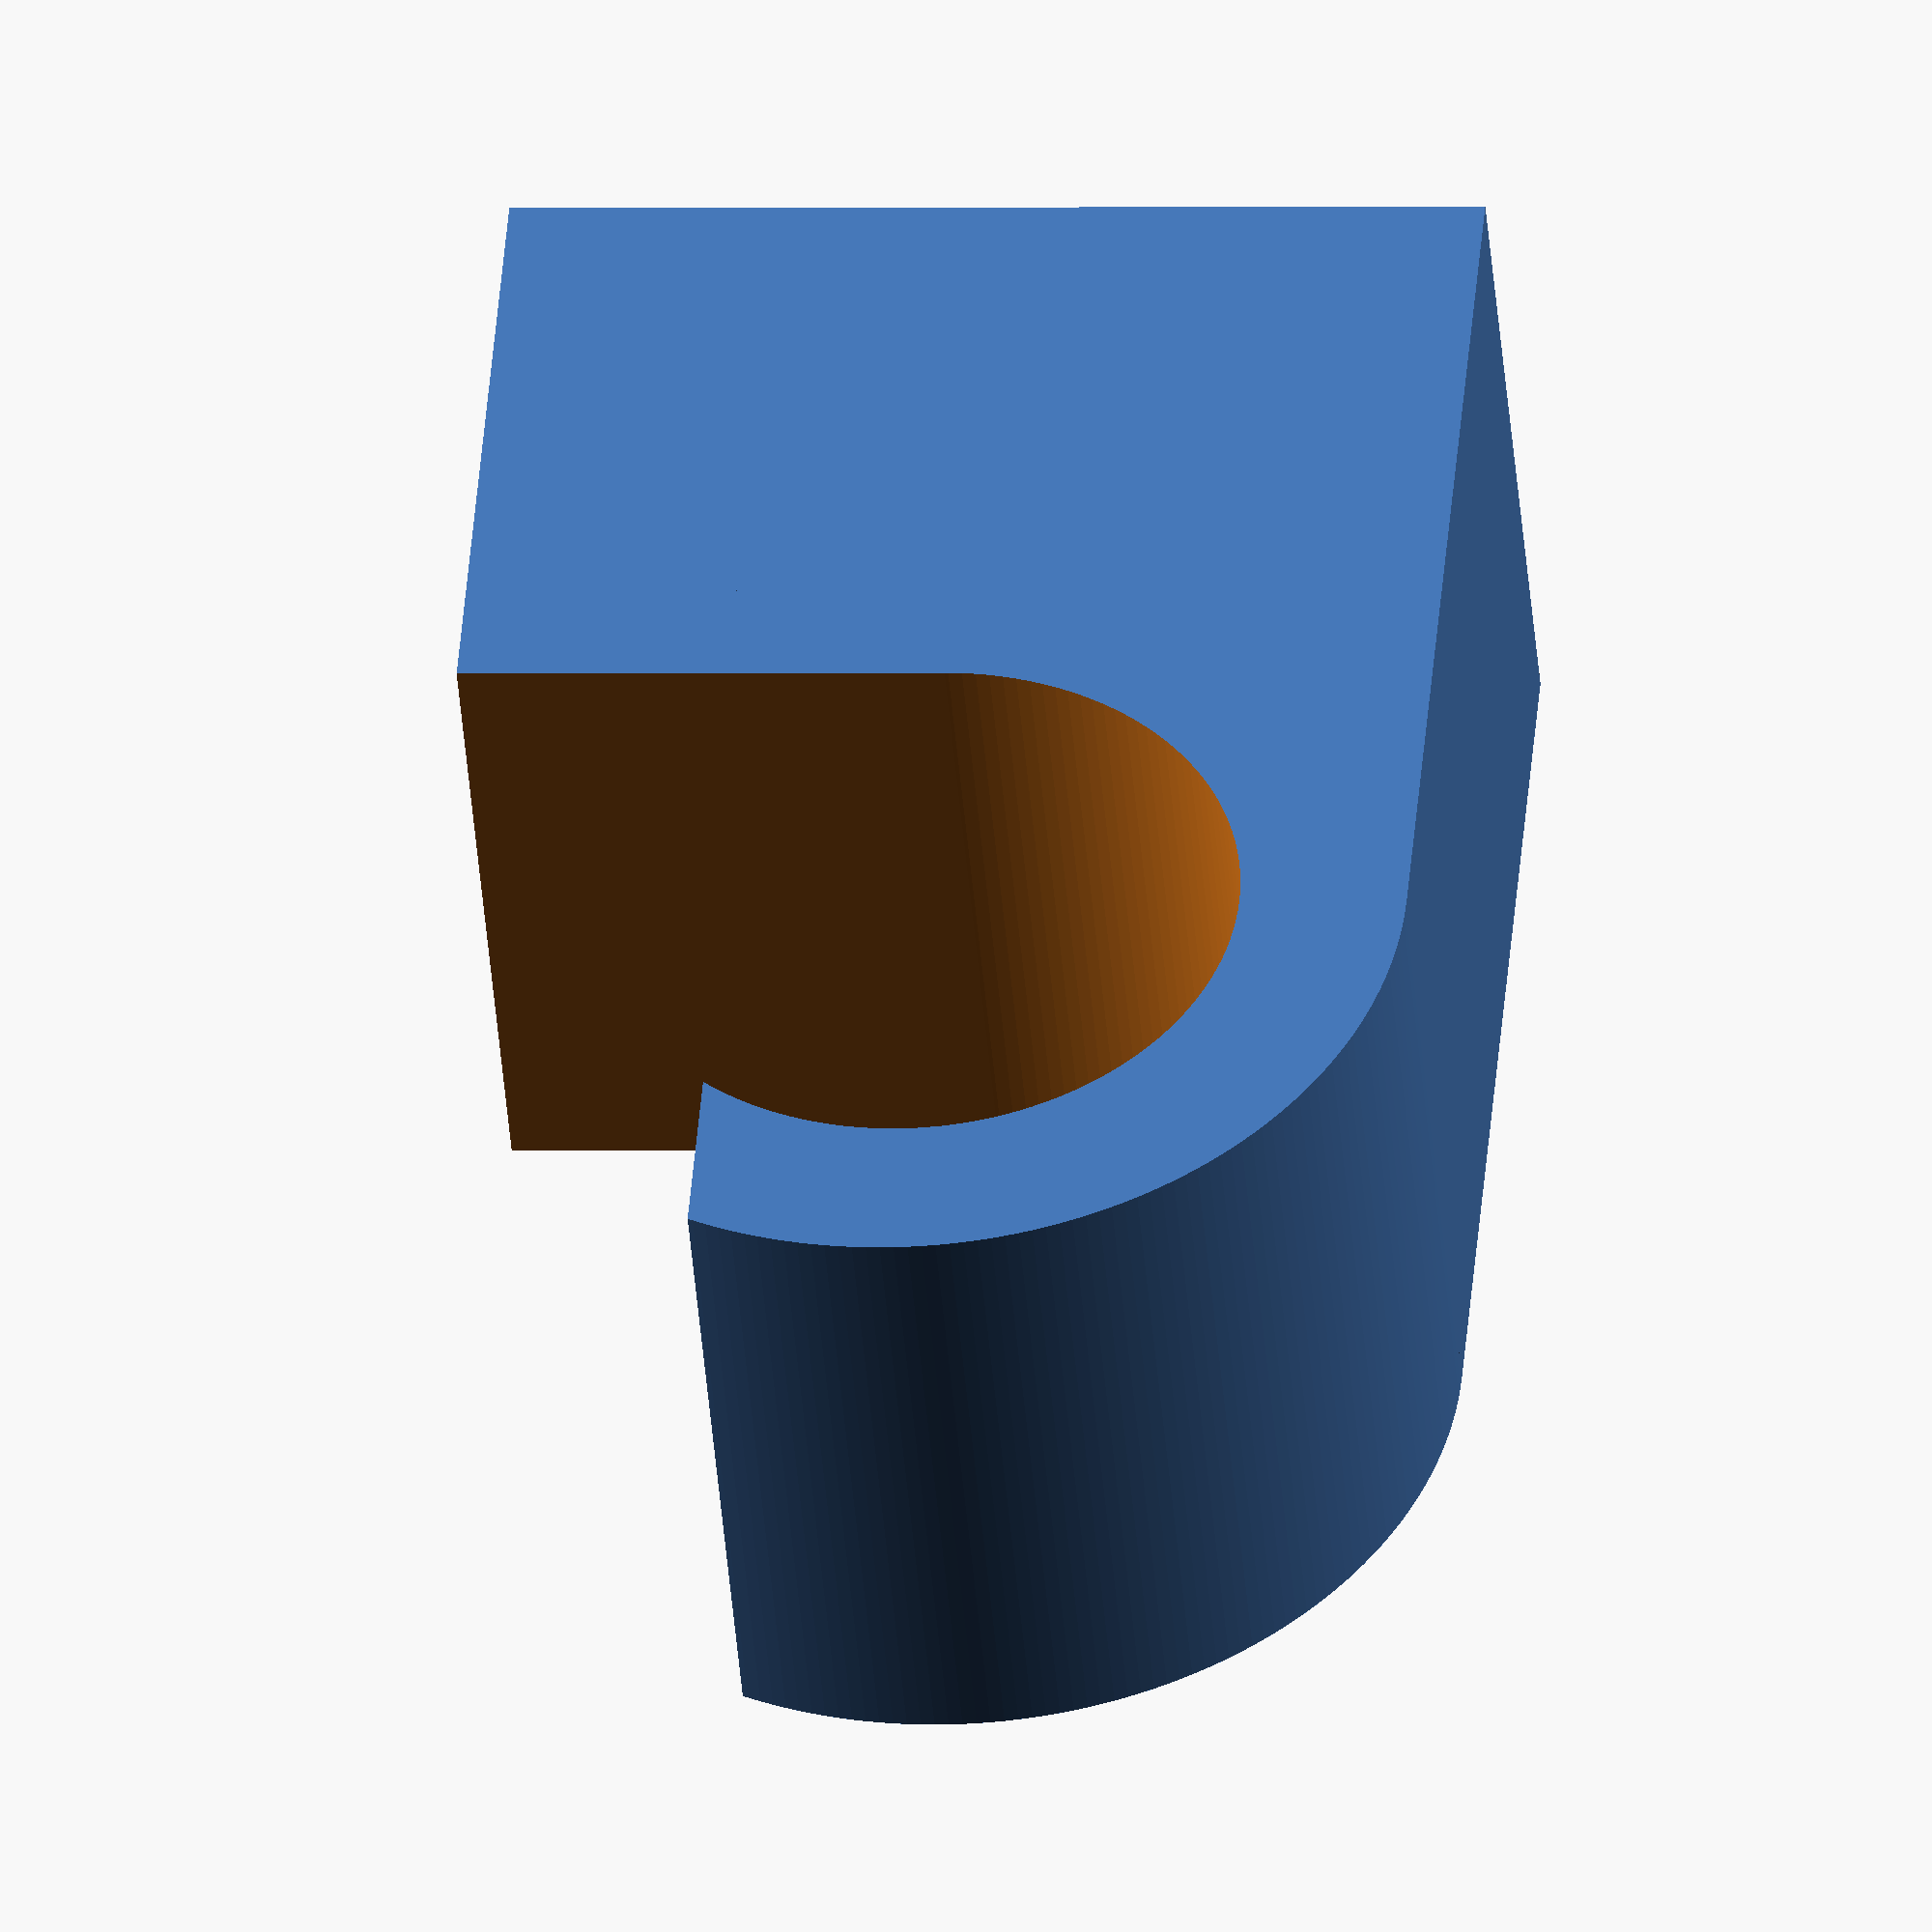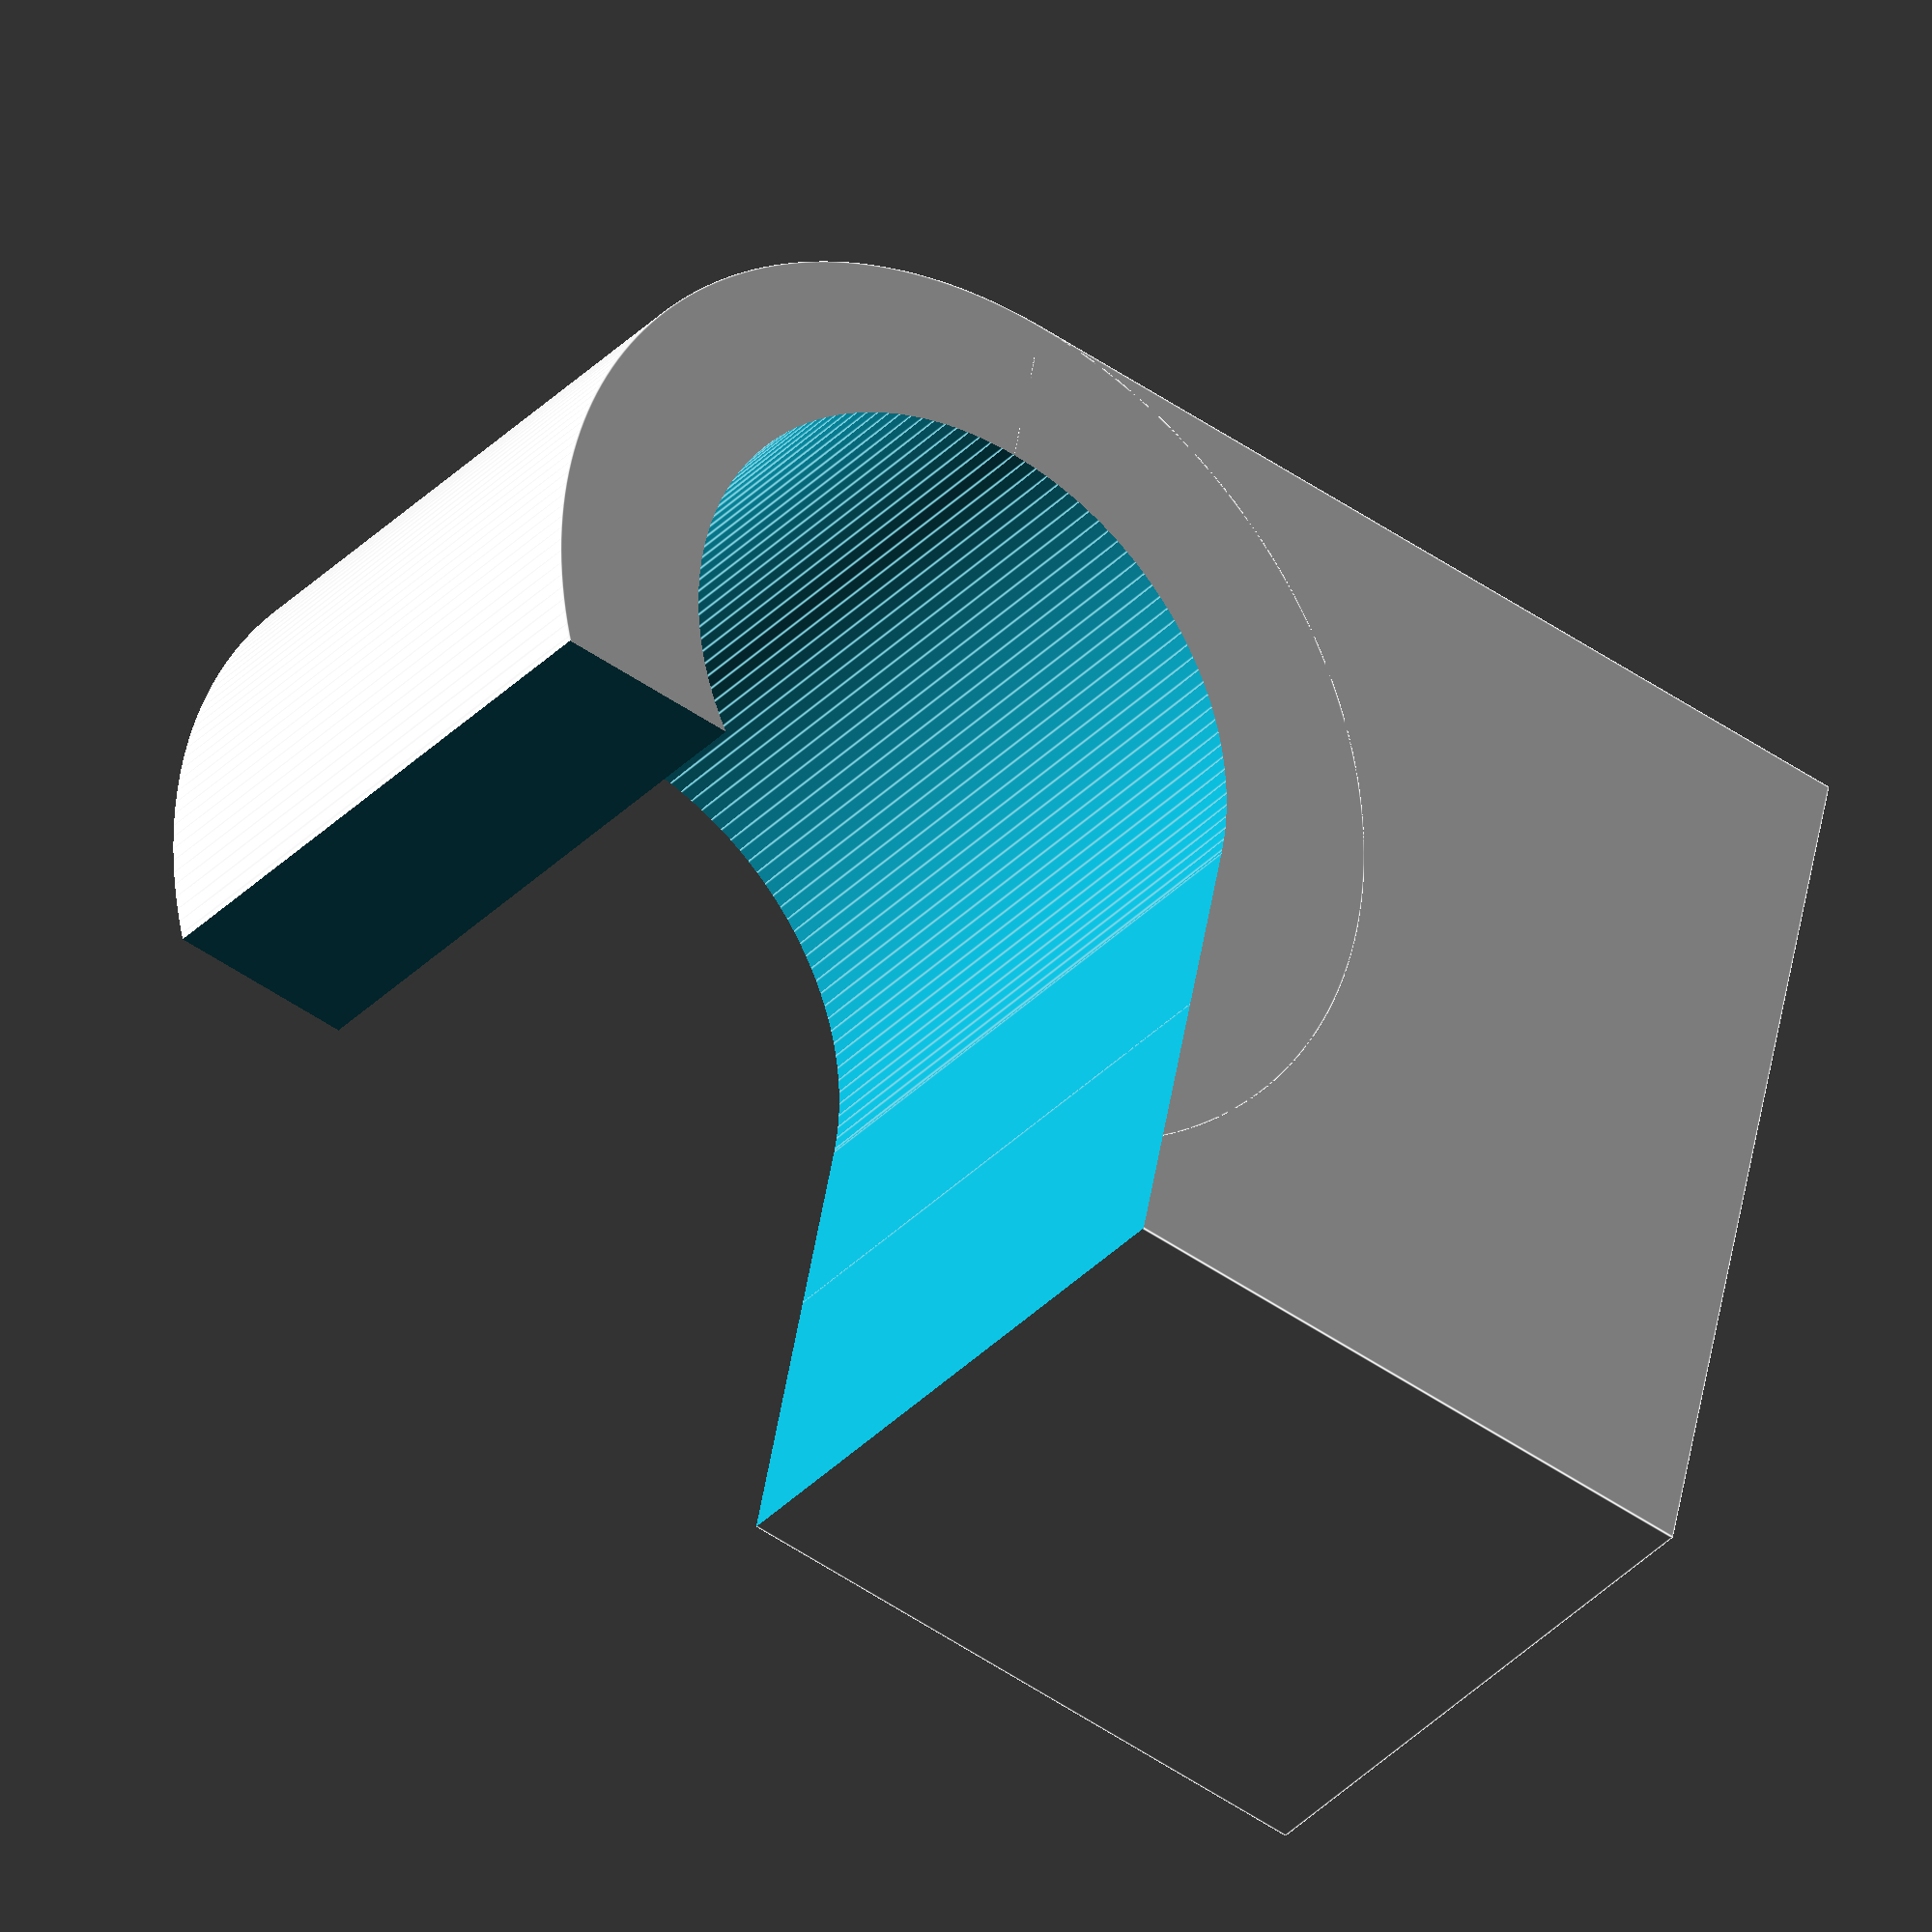
<openscad>
$fa=0.5; // default minimum facet angle is now 0.5
$fs=0.5; // default minimum facet size is now 0.5 mm

external_d = 35;
internal_d_lower = 21;
internal_d_upper = 23;
height = 24;
opening = 18;

support_d = 145;
testing_length = 75;

for_printing = true;

//main();
hose_support();

module hose_support() {
    rotate([0,90,0])
    translate([-height/2,0,0])
    difference() {
        union() {
            translate([0, 0, external_d/2]) cube([height, external_d, external_d], center=true);
            translate([0,external_d/2,external_d/2]) rotate([0,90,0]) cylinder(h=height, d=external_d, center=true);
        }
        translate([0,external_d/2,external_d/2]) rotate([0,90,0]) cylinder(h=height+2, d=internal_d_upper, center=true);
        translate([-height/2-1,external_d/2-internal_d_upper/2,external_d/2]) cube([height+2, external_d/2, external_d], center=false);
        translate([0,external_d-internal_d_upper/2,external_d+7]) cube([height+2, external_d, external_d], center=true);
    }
}

module main() {
    if (for_printing) {
        support(for_printing);
        translate([-external_d/2, -support_d/8, external_d/2]) 
        arm(for_printing);
    } else {
        support(for_printing);
        translate([0, -external_d/2, -support_d/2 + height])
        rotate([90,0,0])
        rotate([0,-90,0])
        arm(for_printing);
    }
}

module support(for_printing) {
    difference() {
        union() {
            cylinder(h=height, d=external_d);
            translate([0,-external_d/4,height/2]) cube([external_d, external_d/2, height], center=true);
        }
        translate([0, 0, -1]) cylinder(h=height+2, d1=internal_d_lower, d2=internal_d_upper);
        translate([0, external_d/4, height/2]) cube([opening, external_d/2, height+2], center=true);
    }
    if (!for_printing) {
        translate([0,0,-testing_length+height]) cylinder(h = testing_length, d = internal_d_lower);
    }
}

module arm(for_printing) {
    difference() {
        cylinder(h=external_d, d = support_d, center=true);
        cylinder(h=external_d+2, d = support_d - height * 2, center=true);
        translate([-support_d/2,0,0]) cube([support_d, support_d+2, external_d+2], center=true);
        rotate([0,0,135]) translate([-support_d/2,0,0]) cube([support_d, support_d+2, external_d+2], center=true);
    }
    if (!for_printing) {
        rotate([0,0,135]) translate([-support_d/2,0,0]) cube([support_d, support_d+2, external_d+2], center=true);
    }
}
</openscad>
<views>
elev=225.3 azim=4.6 roll=175.3 proj=o view=wireframe
elev=32.8 azim=78.8 roll=144.9 proj=o view=edges
</views>
